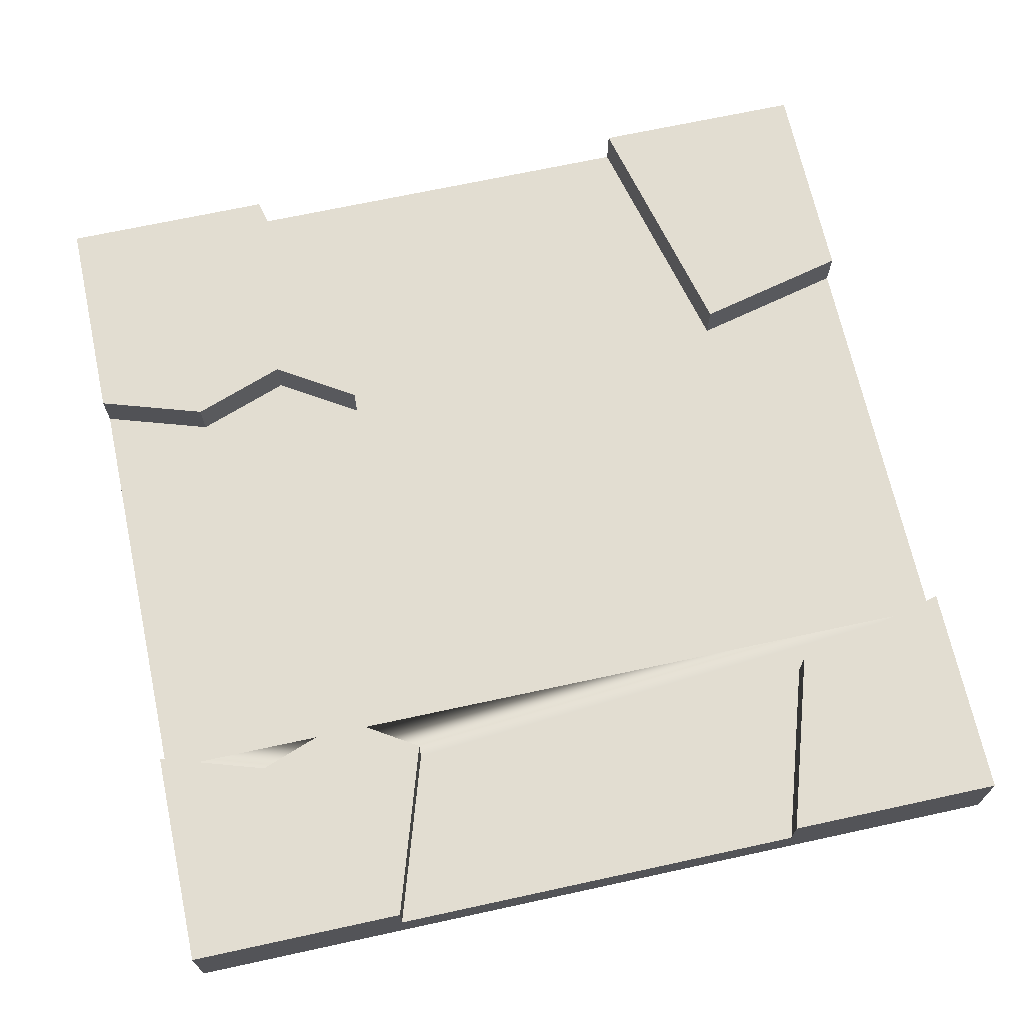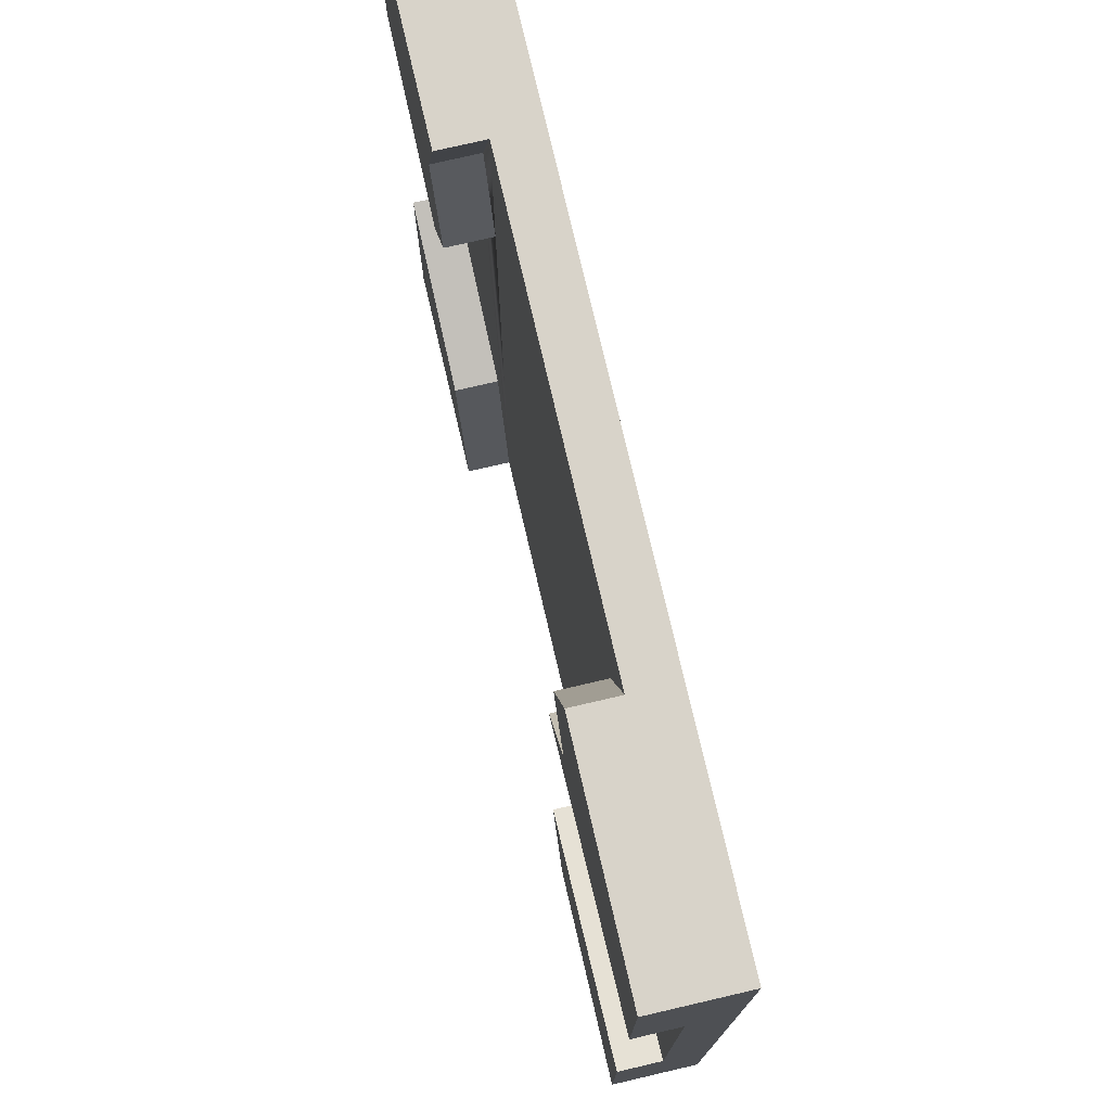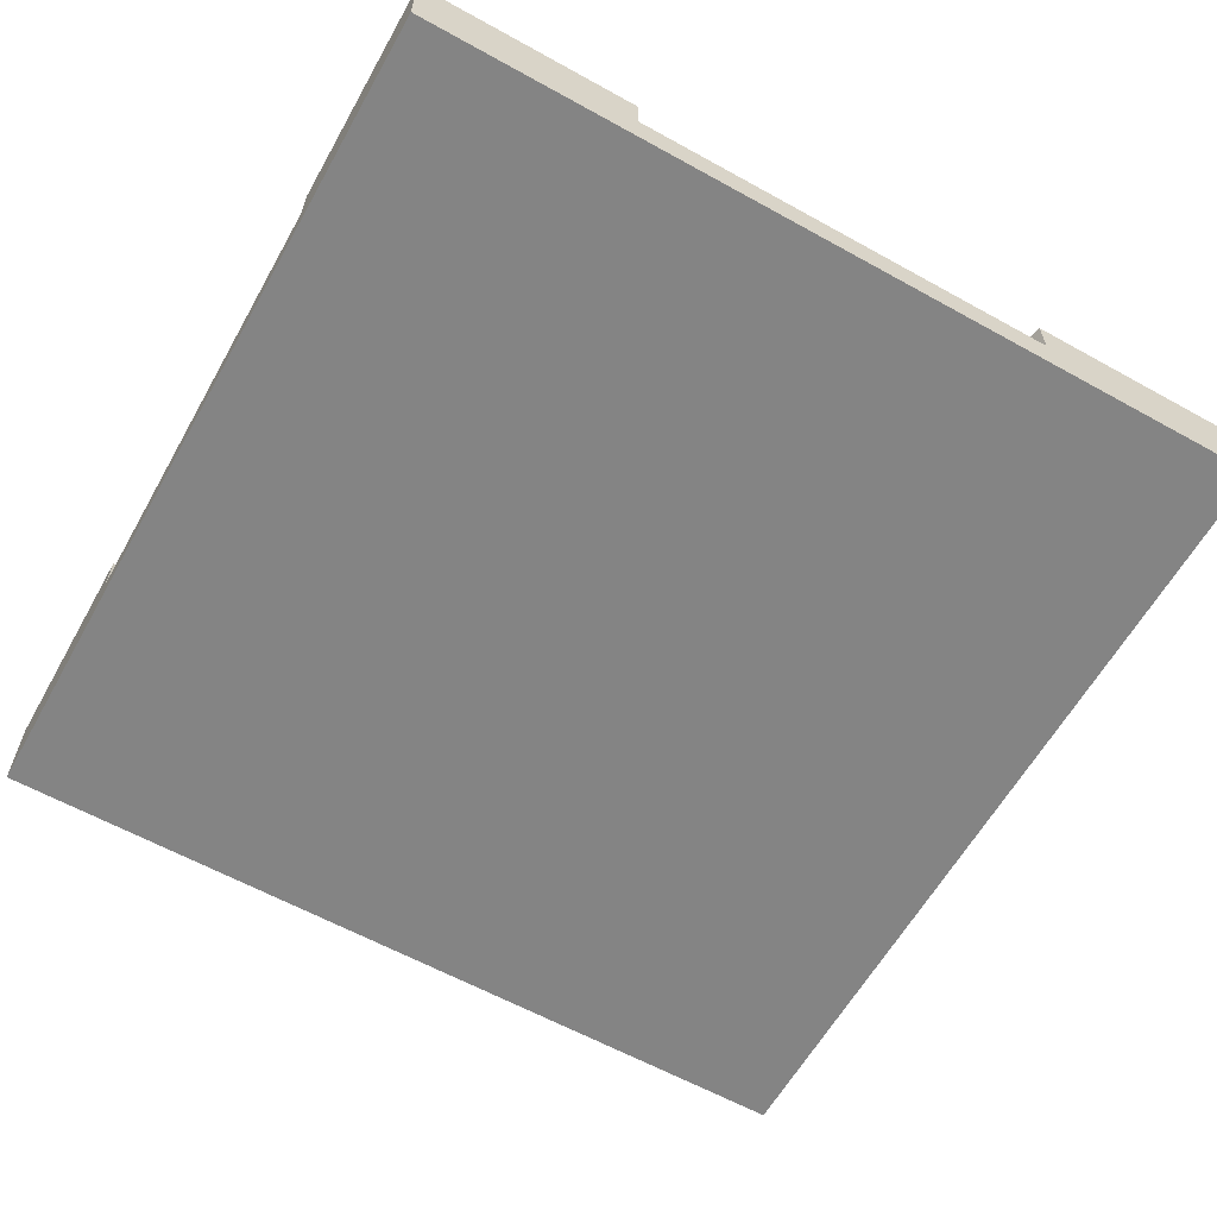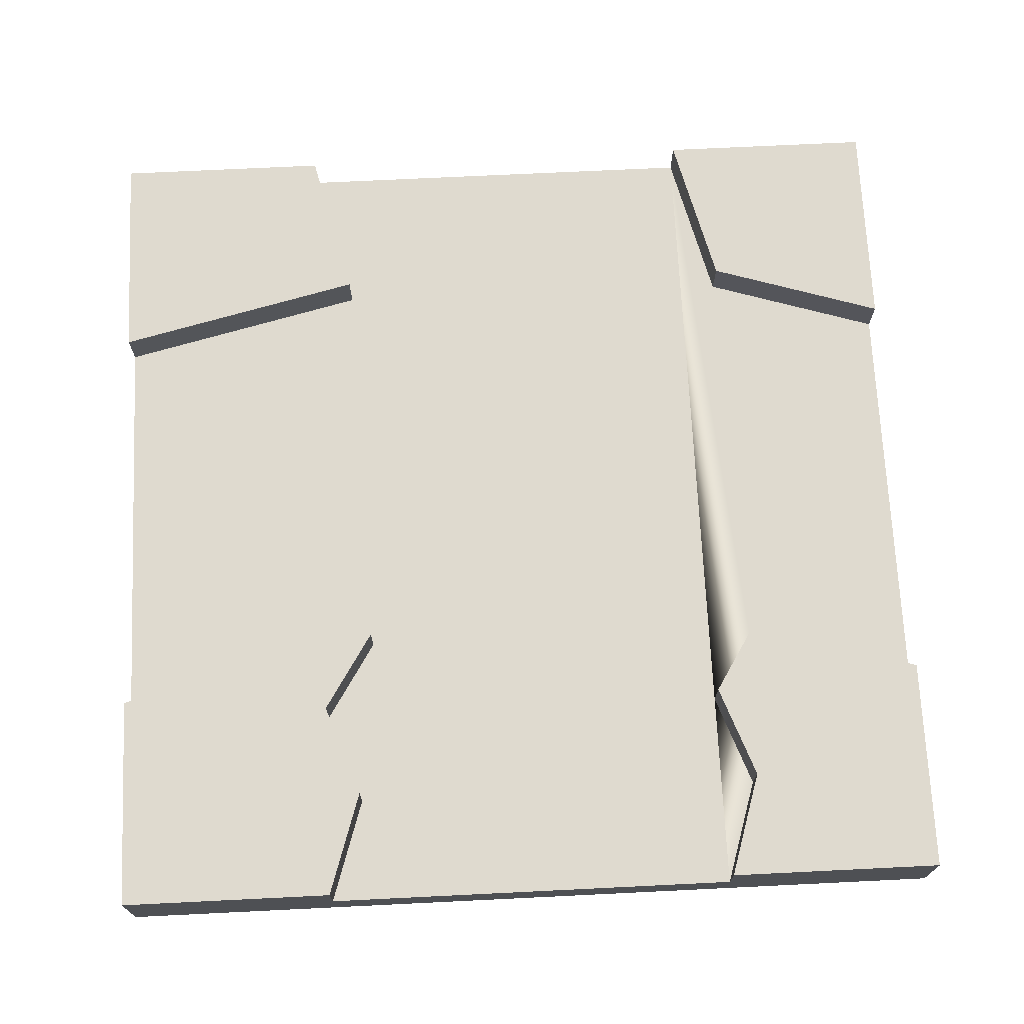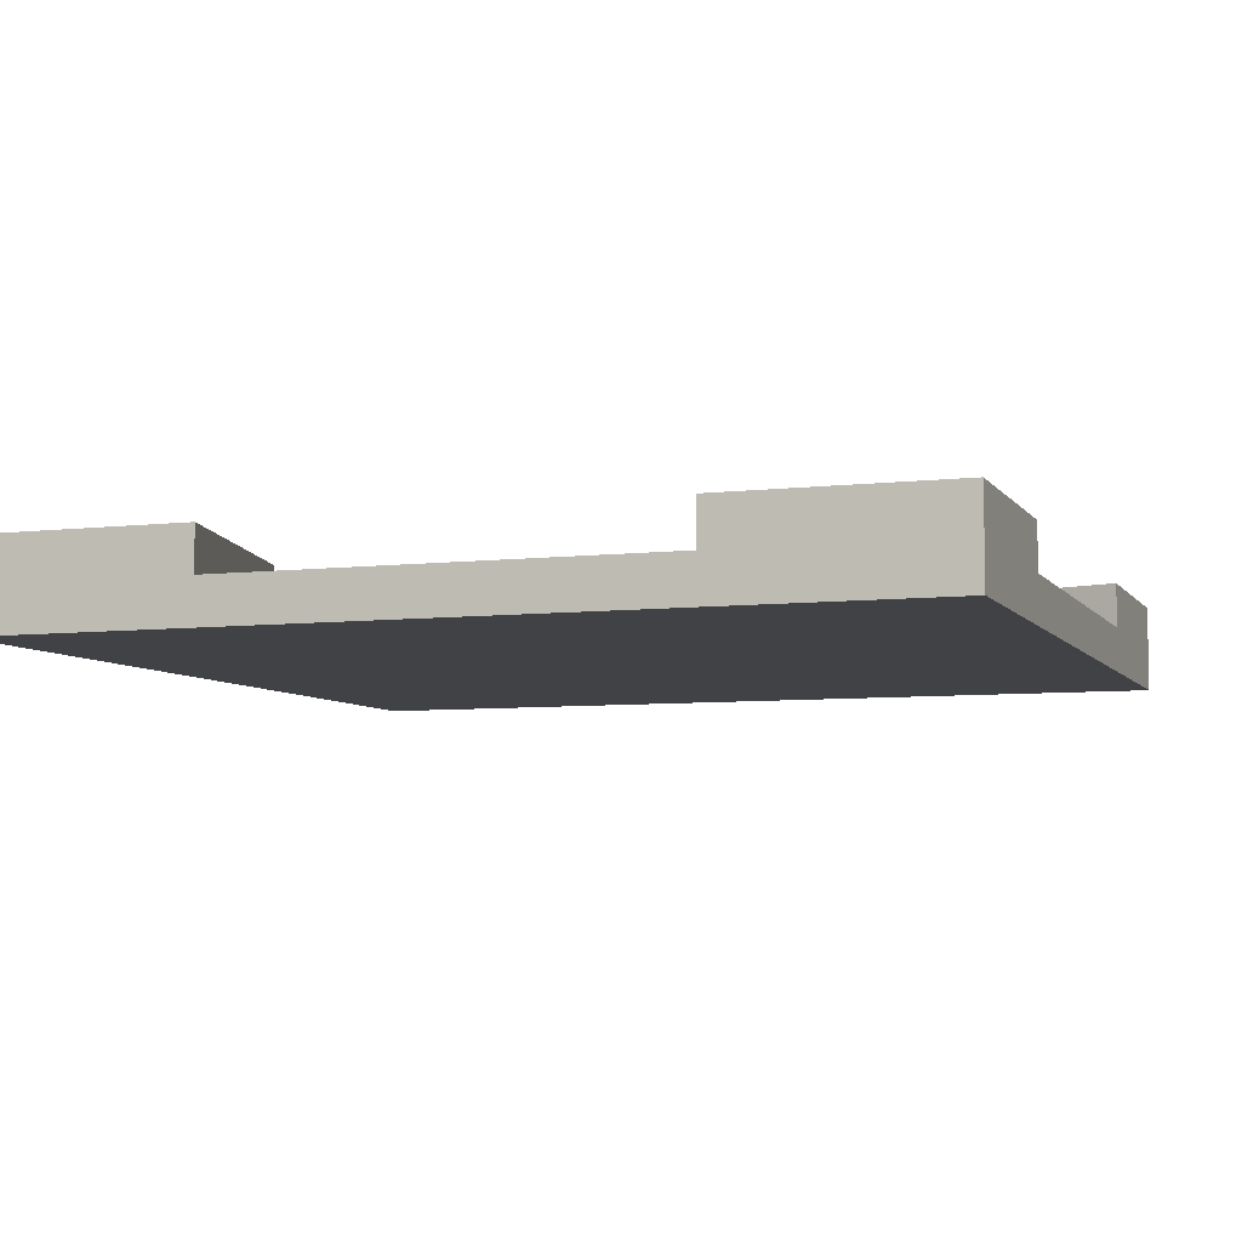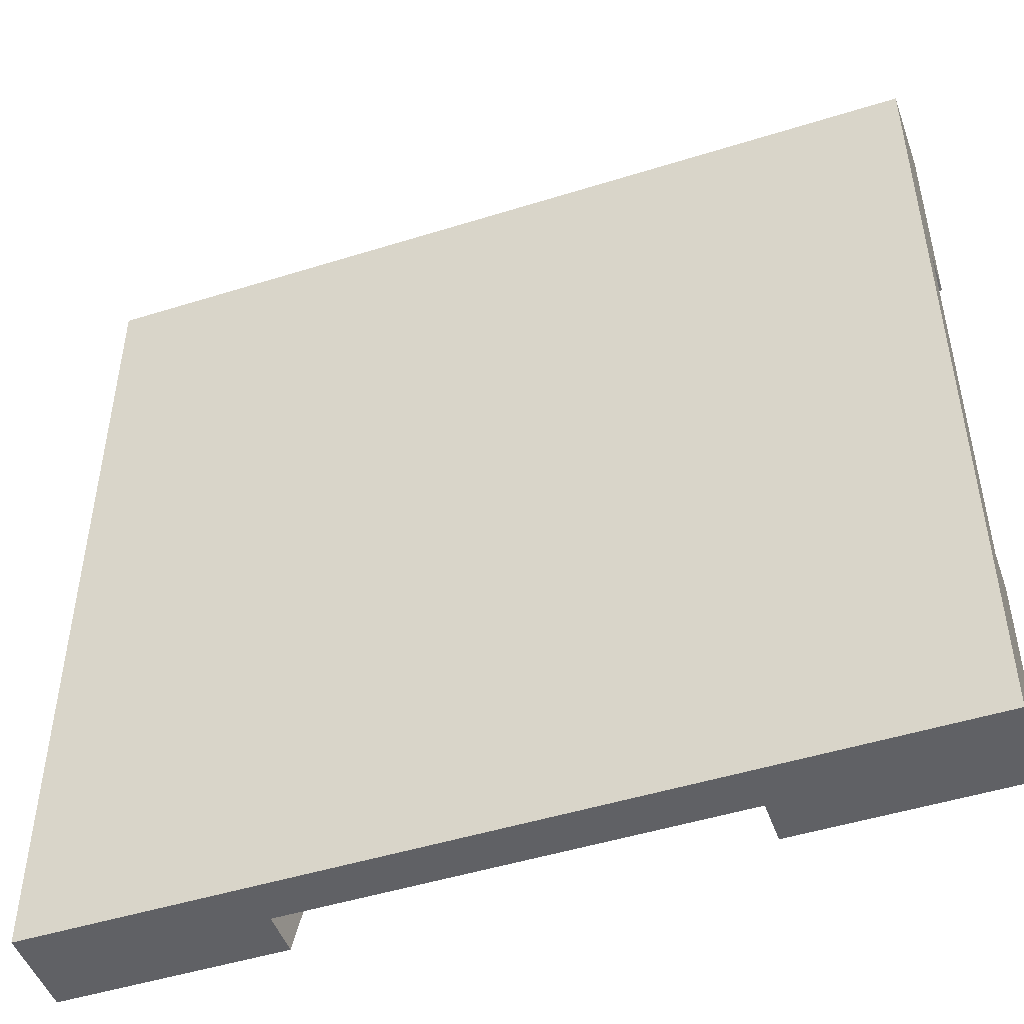
<metadata>
{"format":"obj","ext":"obj","renderer":"f3d","projection":"perspective","resolution":1024,"background":"white","views":[{"elev":68.5,"azim":77.7,"up":"+Y"},{"elev":76.0,"azim":-103.1,"up":"+Z"},{"elev":-61.4,"azim":-119.4,"up":"+Y"},{"elev":70.9,"azim":-2.8,"up":"+Y"},{"elev":-6.4,"azim":-70.5,"up":"+Y"},{"elev":-48.4,"azim":19.3,"up":"+Z"}]}
</metadata>
<code>
o Mesh1_Plate_River_Dirt_Model.006
v 3 0 0
v 2.241 0.15 0
v 0 0 0
v 3 0.3 0
v 3 0.15 -0.7587
v 3 0 -3
v 0 0 -3
v 0 0.15 -0.7587
v 0 0.3 -0.7587
v 0 0.3 0
v 0.7587 0.15 0
v 0.8776 0.15 -0.3719
v 0.9363 0.15 -0.982
v 2.241 0.15 -3
v 0.8891 0.15 -2.453
v 0.7587 0.15 -3
v 3 0.3 -3
v 2.241 0.3 -3
v 2.375 0.15 -2.441
v 2.375 0.3 -2.441
v 3 0.3 -2.241
v 3 0.15 -2.241
v 2.399 0.15 -0.9509
v 2.241 0.15 -0.701
v 2.36 0.15 -0.3719
v 2.241 0.3 -0.701
v 2.36 0.3 -0.3719
v 2.241 0.3 0
v 2.399 0.3 -0.9509
v 3 0.3 -0.7587
v 0 0.3 -3
v -0 0.15 -2.241
v 0.9363 0.3 -0.982
v 0.7587 0.3 -0.701
v 0.7587 0.3 0
v 0.8776 0.3 -0.3719
v 0.7587 0.15 -0.701
v 0.8891 0.3 -2.453
v -0 0.3 -2.241
v 0.7587 0.3 -3
f 4 27 28
f 27 4 29
f 29 4 30
f 17 20 21
f 20 17 18
f 29 26 27
f 9 34 33
f 9 35 34
f 35 9 10
f 36 34 35
f 38 31 39
f 31 38 40
f 1 2 3
f 2 1 4
f 1 5 4
f 5 1 6
f 3 6 1
f 6 3 7
f 3 8 7
f 3 9 8
f 9 3 10
f 3 11 10
f 11 3 2
f 14 6 16
f 6 14 17
f 17 14 18
f 19 18 14
f 18 19 20
f 19 21 20
f 21 19 22
f 25 26 24
f 26 25 27
f 2 27 25
f 27 2 28
f 2 4 28
f 30 4 5
f 5 29 30
f 29 5 23
f 5 6 22
f 22 6 21
f 21 6 17
f 24 29 23
f 29 24 26
f 7 16 6
f 16 7 31
f 7 32 31
f 7 8 32
f 9 13 8
f 13 9 33
f 10 11 35
f 12 35 11
f 35 12 36
f 37 36 12
f 36 37 34
f 13 34 37
f 34 13 33
f 38 32 15
f 32 38 39
f 38 16 40
f 16 38 15
f 16 31 40
f 31 32 39
f 2 12 11
f 12 2 13
f 14 13 2
f 14 15 13
f 15 14 16
f 19 23 22
f 14 23 19
f 14 24 23
f 14 2 24
f 25 24 2
f 22 23 5
f 8 15 32
f 15 8 13
f 13 37 12

</code>
